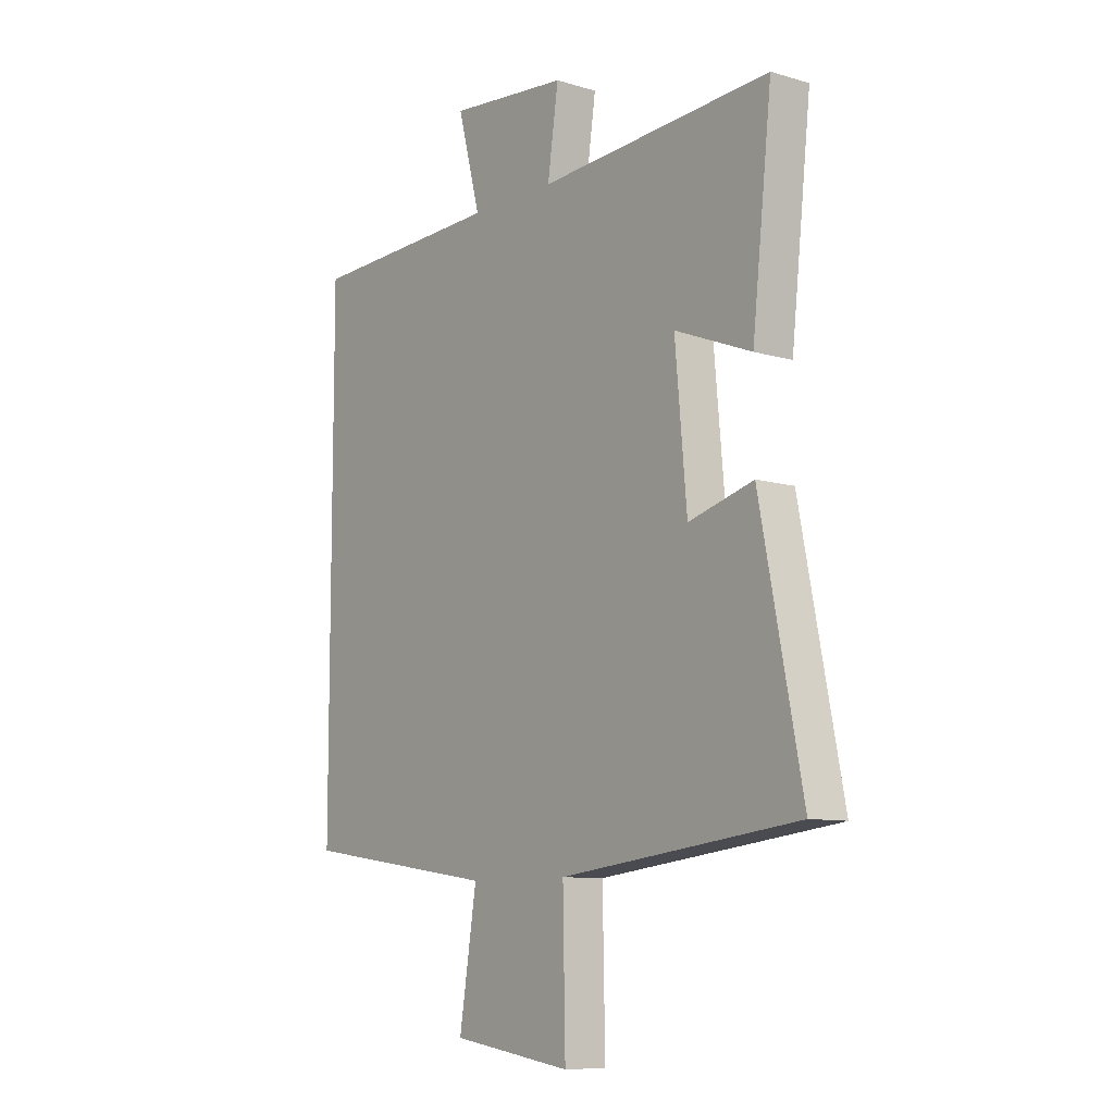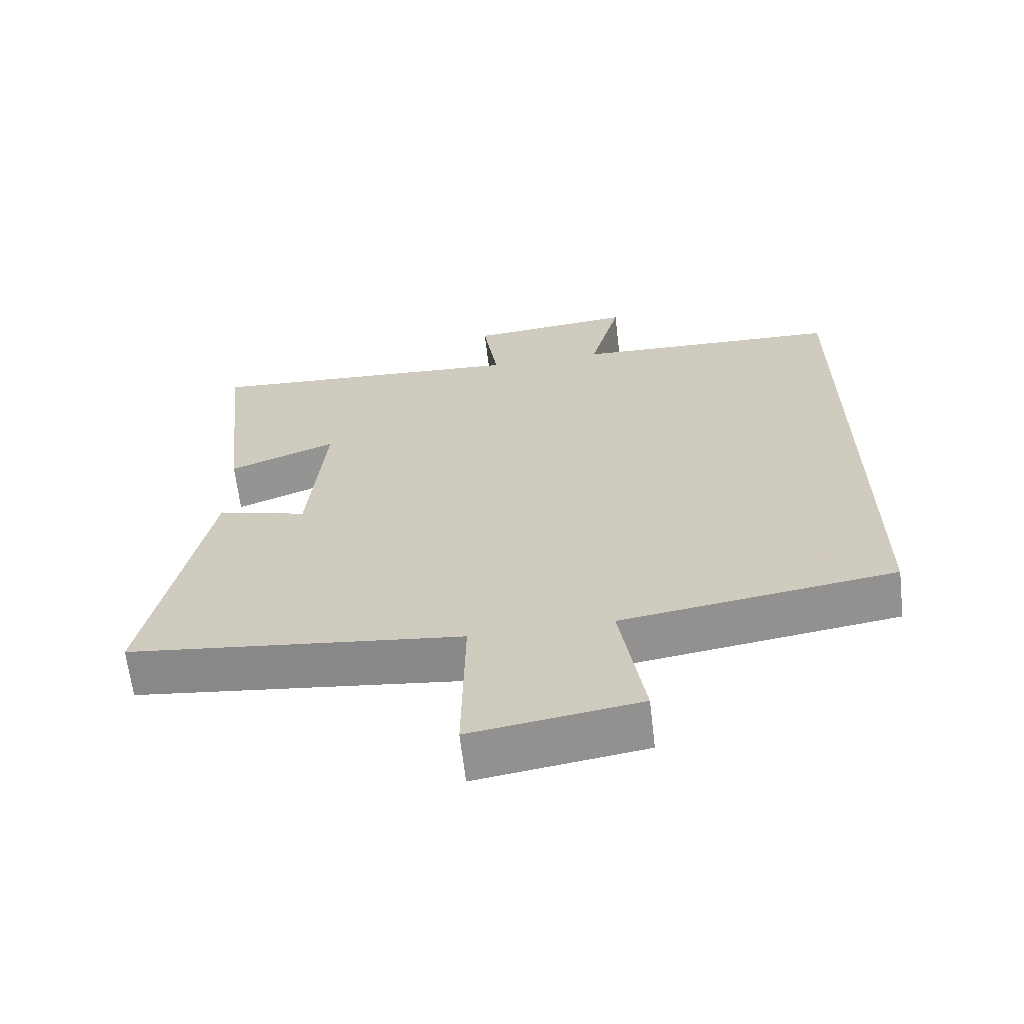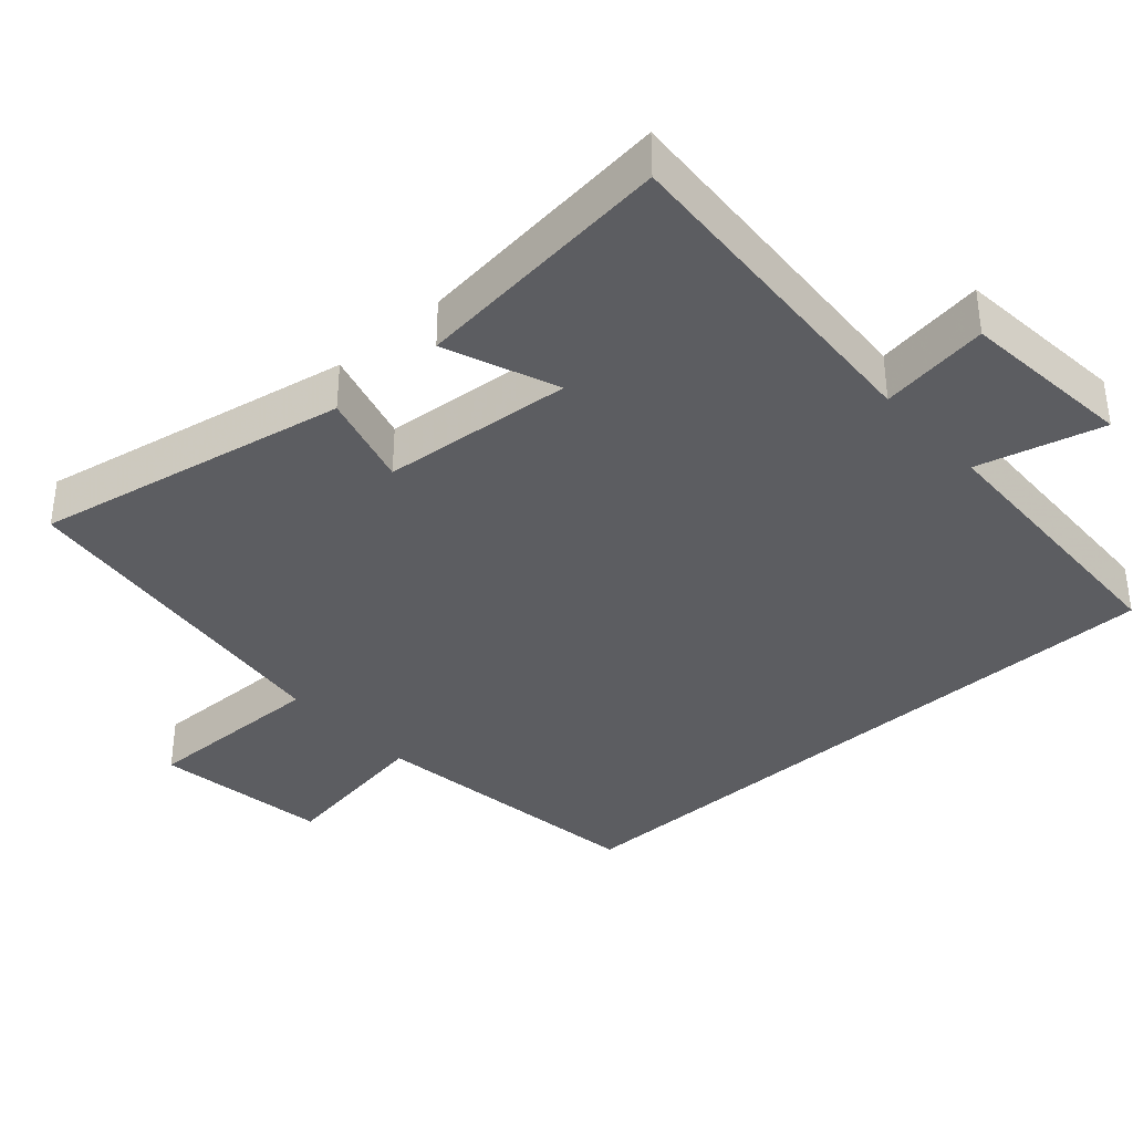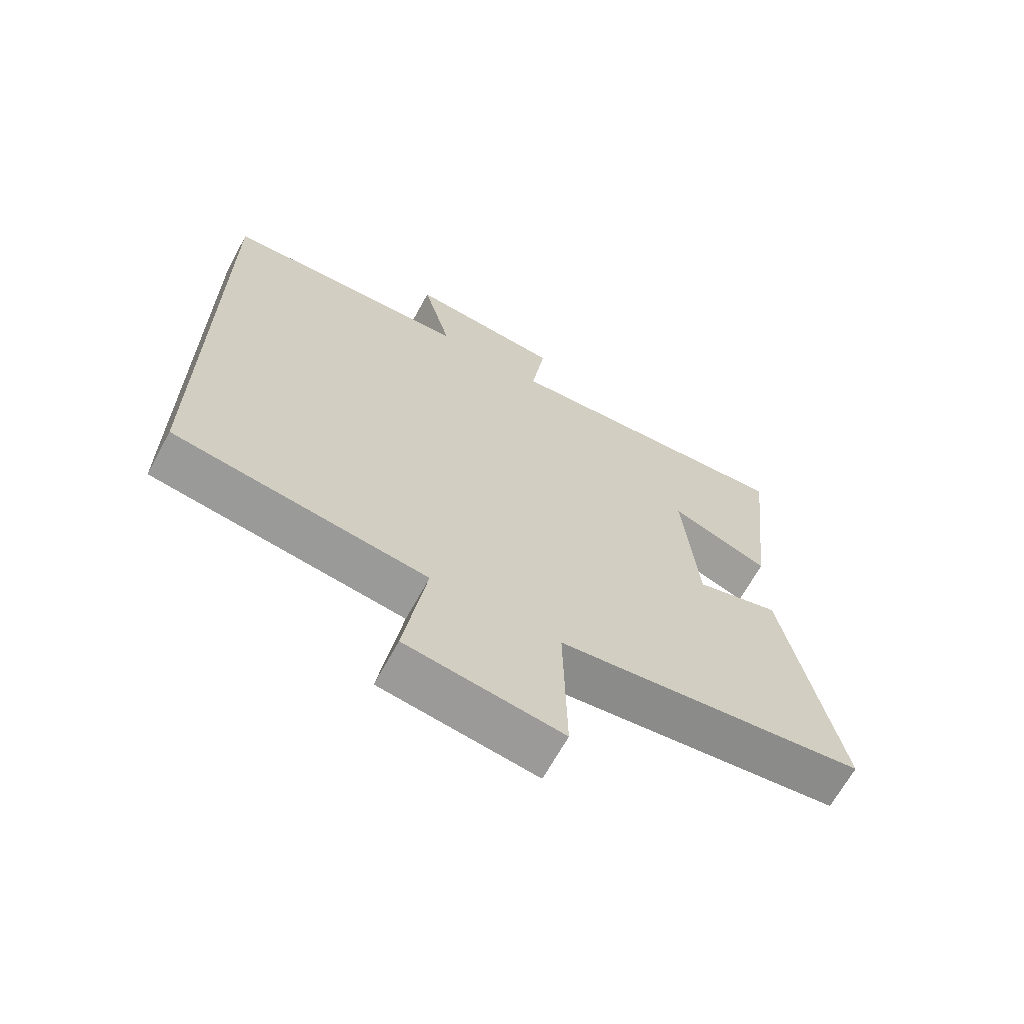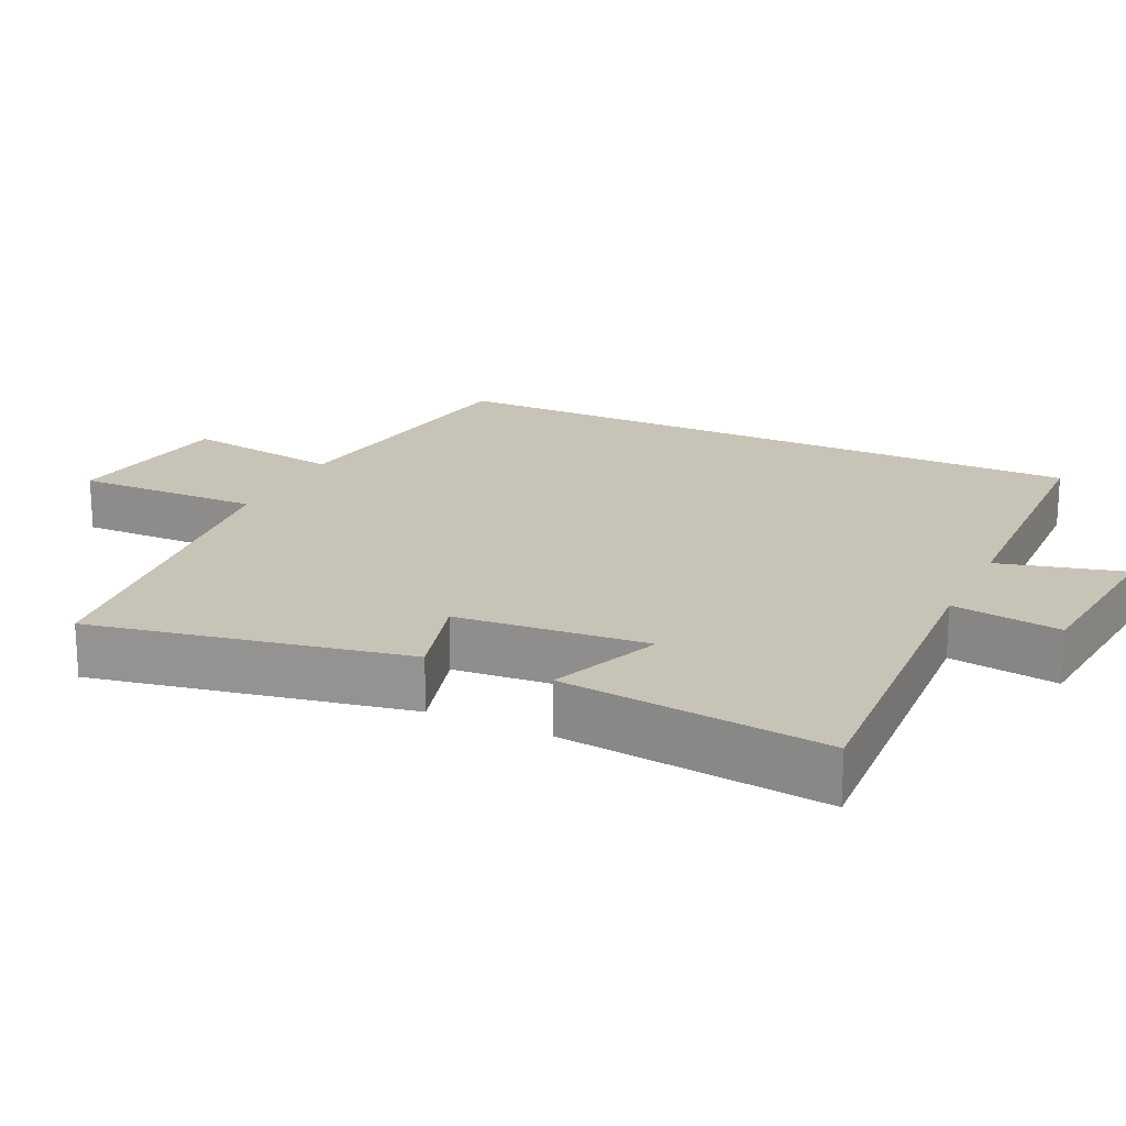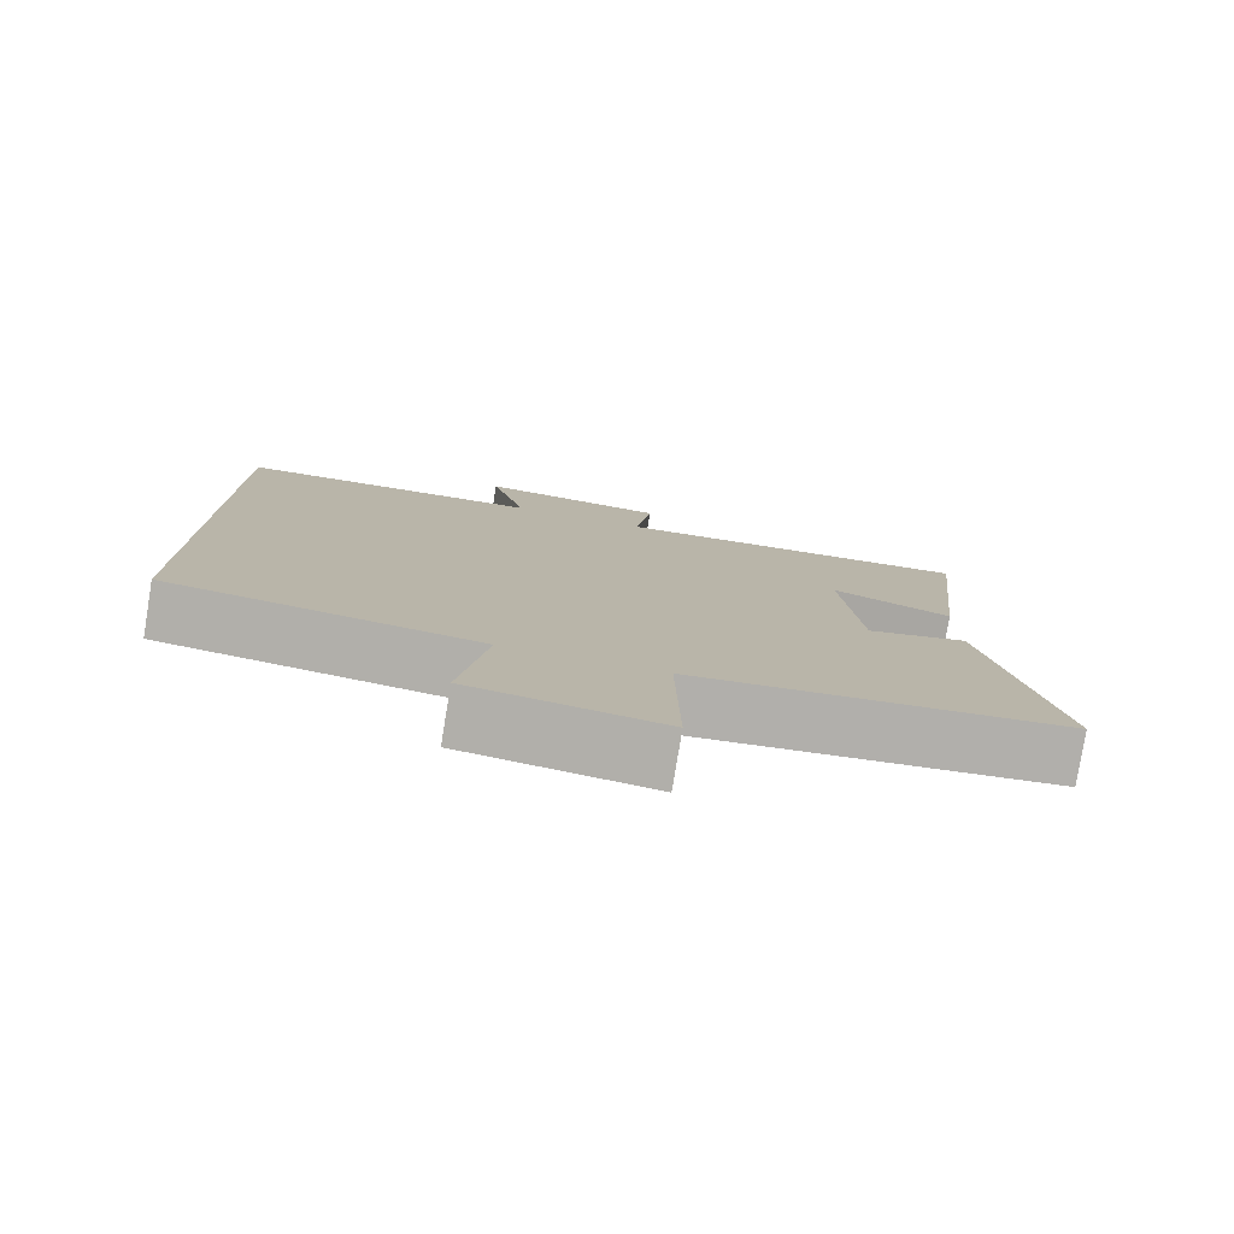
<metadata>
{"format":"obj","ext":"obj","renderer":"f3d","projection":"perspective","resolution":1024,"background":"white","views":[{"elev":-9.4,"azim":-128.0,"up":"+Z"},{"elev":-64.7,"azim":6.7,"up":"+Z"},{"elev":-37.0,"azim":-48.0,"up":"+Y"},{"elev":-66.6,"azim":151.4,"up":"+Z"},{"elev":19.6,"azim":-64.5,"up":"+Y"},{"elev":-78.9,"azim":170.7,"up":"+Z"}]}
</metadata>
<code>
v -0.586 0.07 -0.442
v -0.5 0.07 -0.005
v -0.368 0.07 -0.042
v -0.344 0.07 0.224
v -0.5 0.07 0.163
v -0.54 0.07 0.531
v -0.067 0.07 0.5
v -0.089 0.07 0.652
v 0.153 0.07 0.674
v 0.107 0.07 0.5
v 0.5 0.07 0.485
v 0.5 0.07 -0.443
v 0.103 0.07 -0.5
v 0.138 0.07 -0.723
v -0.106 0.07 -0.759
v -0.101 0.07 -0.5
v -0.586 0 -0.442
v -0.5 0 -0.005
v -0.368 0 -0.042
v -0.344 0 0.224
v -0.5 0 0.163
v -0.54 0 0.531
v -0.067 0 0.5
v -0.089 0 0.652
v 0.153 0 0.674
v 0.107 0 0.5
v 0.5 0 0.485
v 0.5 0 -0.443
v 0.103 0 -0.5
v 0.138 0 -0.723
v -0.106 0 -0.759
v -0.101 0 -0.5
f 13 14 15 16
f 10 11 12 13
f 10 13 16 1
f 7 8 9 10
f 4 5 6 7
f 3 4 7 10
f 1 2 3
f 1 3 10
f 32 31 30 29
f 29 28 27 26
f 17 32 29 26
f 26 25 24 23
f 23 22 21 20
f 26 23 20 19
f 19 18 17
f 26 19 17
f 1 17 18 2
f 2 18 19 3
f 3 19 20 4
f 4 20 21 5
f 5 21 22 6
f 6 22 23 7
f 7 23 24 8
f 8 24 25 9
f 9 25 26 10
f 10 26 27 11
f 11 27 28 12
f 12 28 29 13
f 13 29 30 14
f 14 30 31 15
f 15 31 32 16
f 16 32 17 1

</code>
